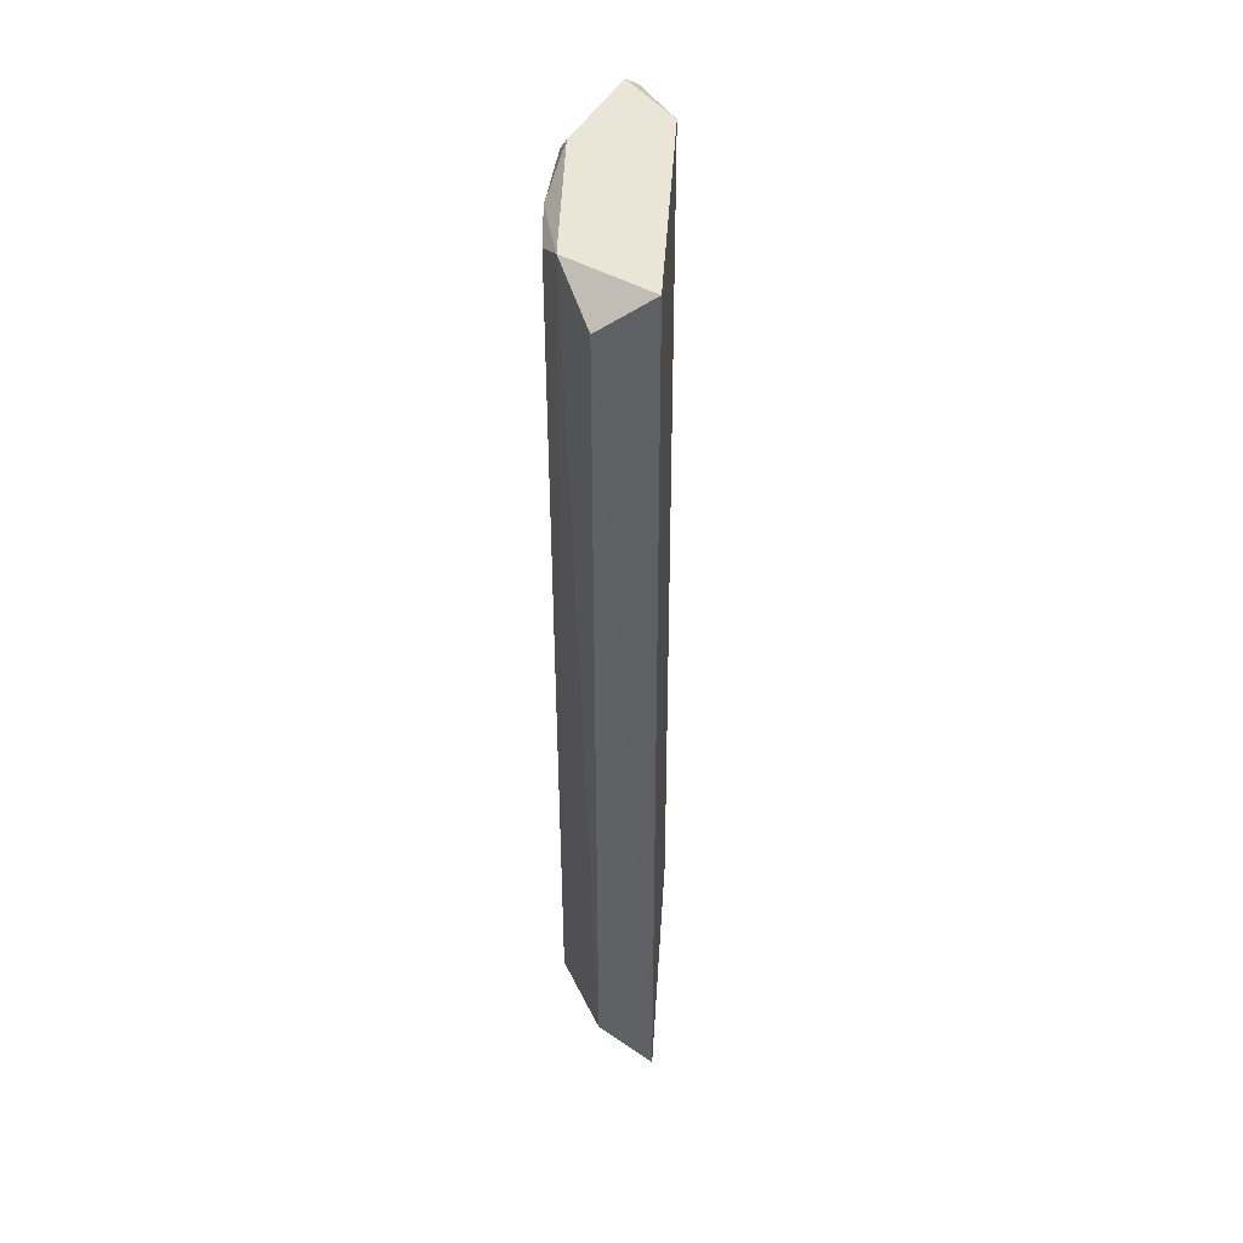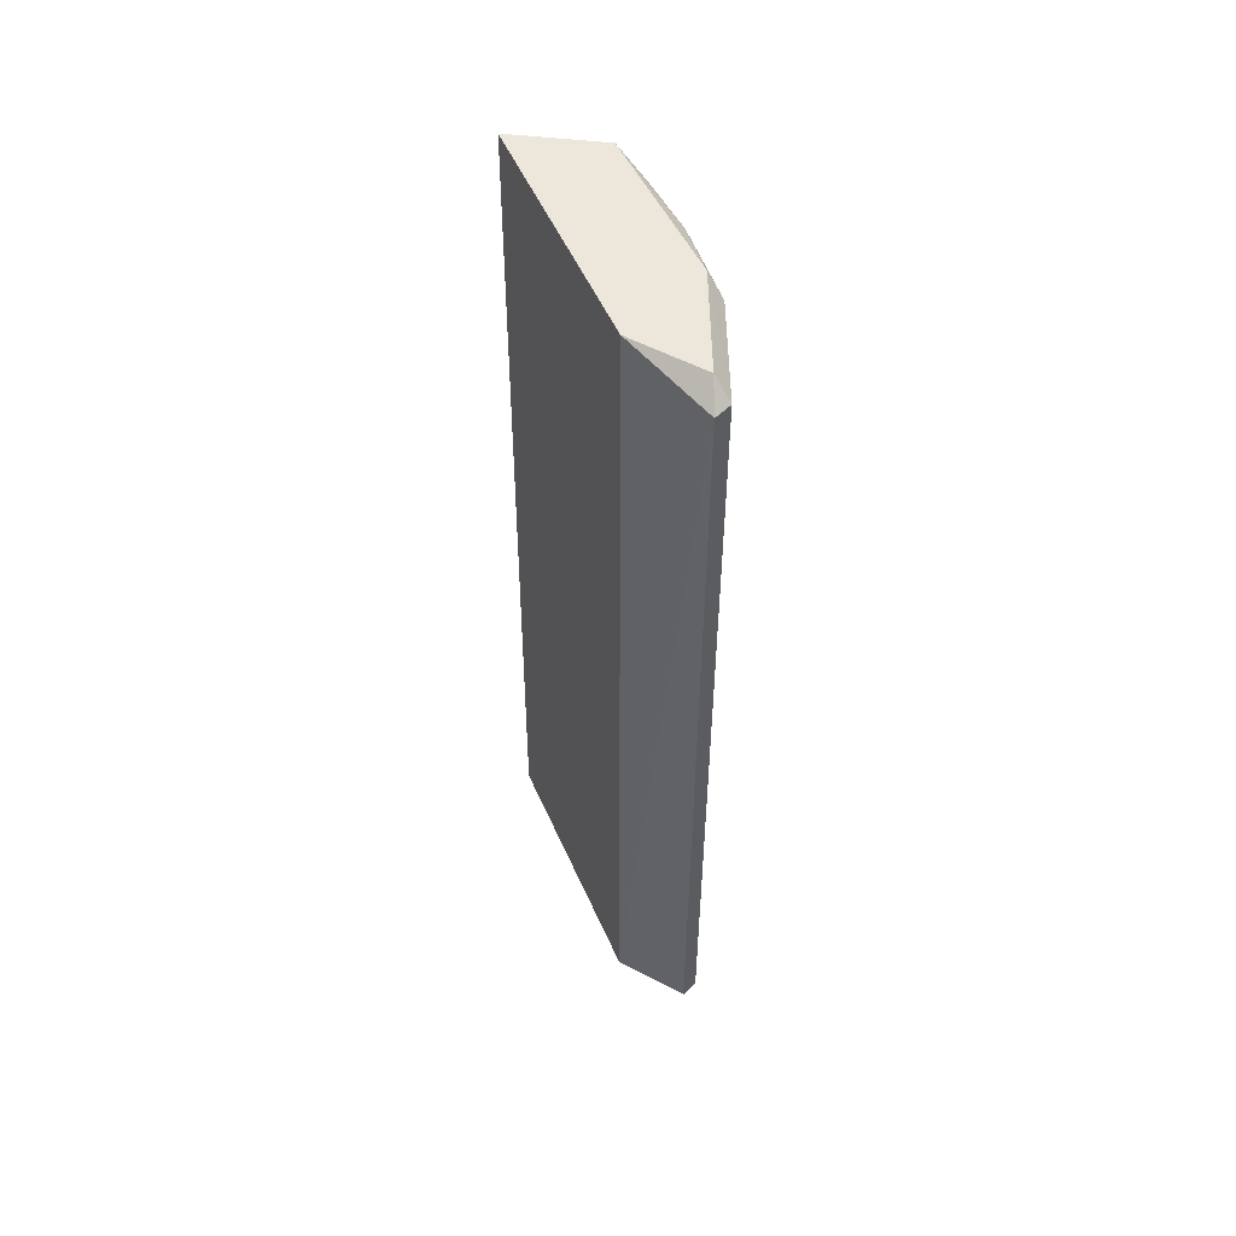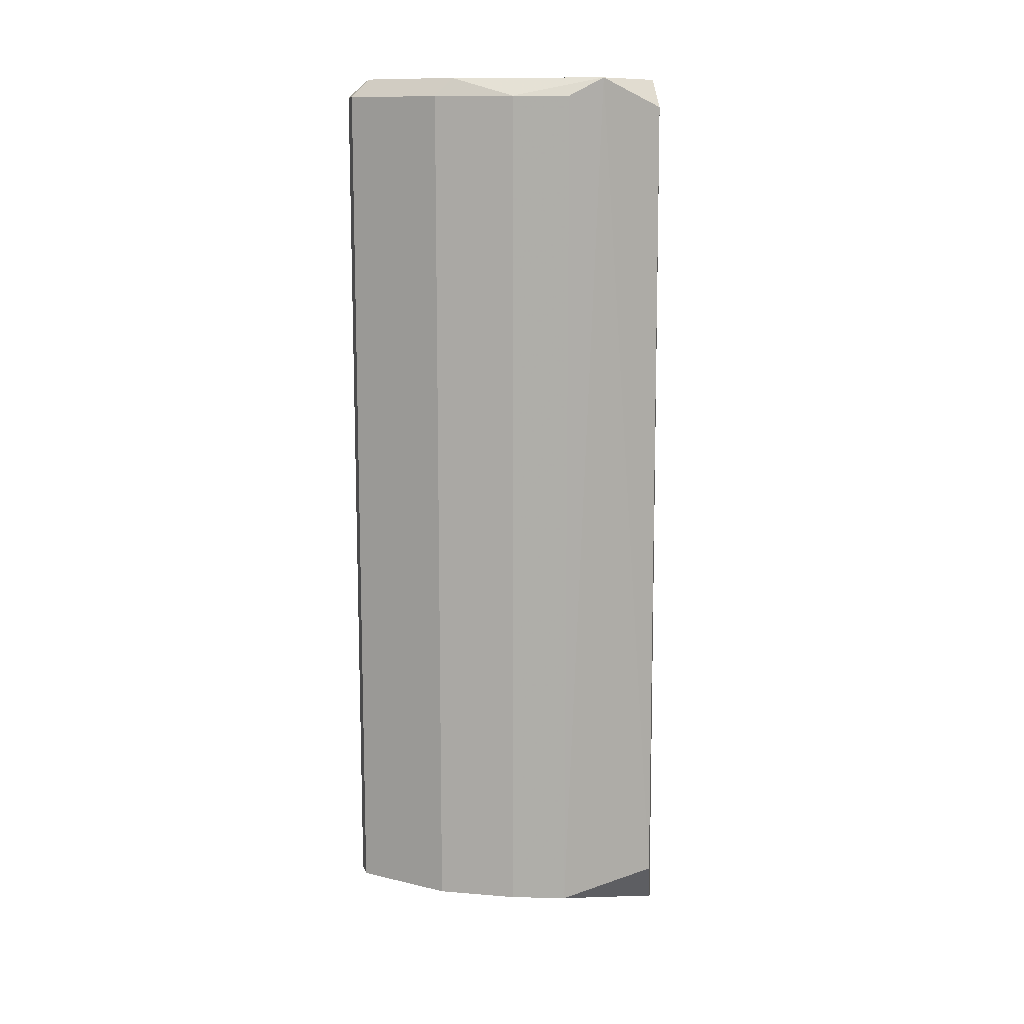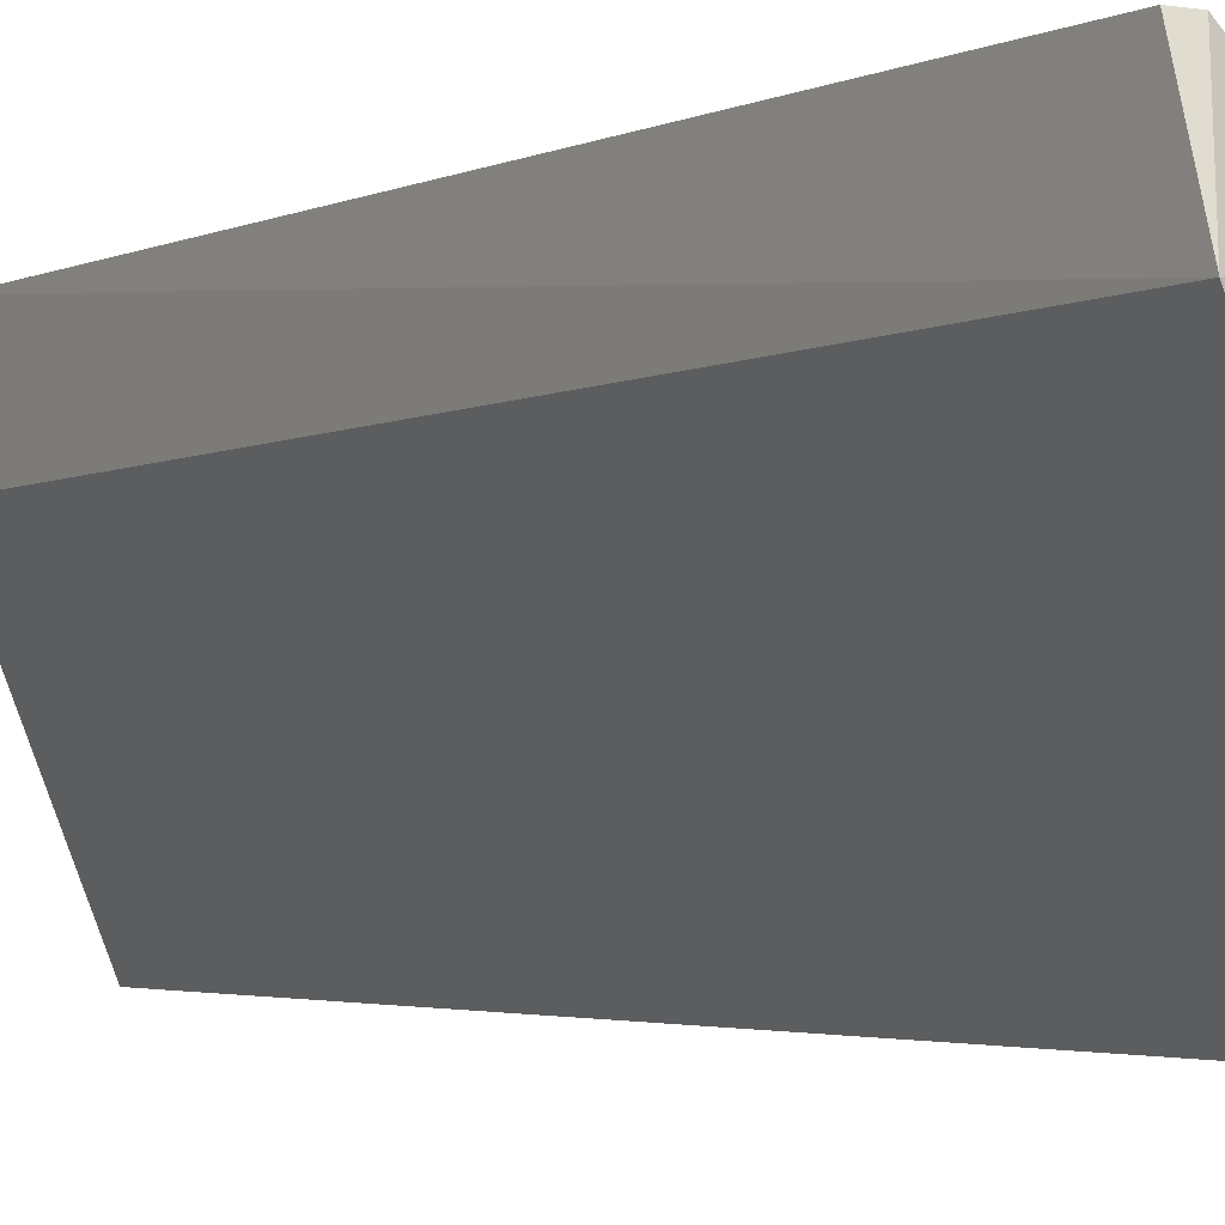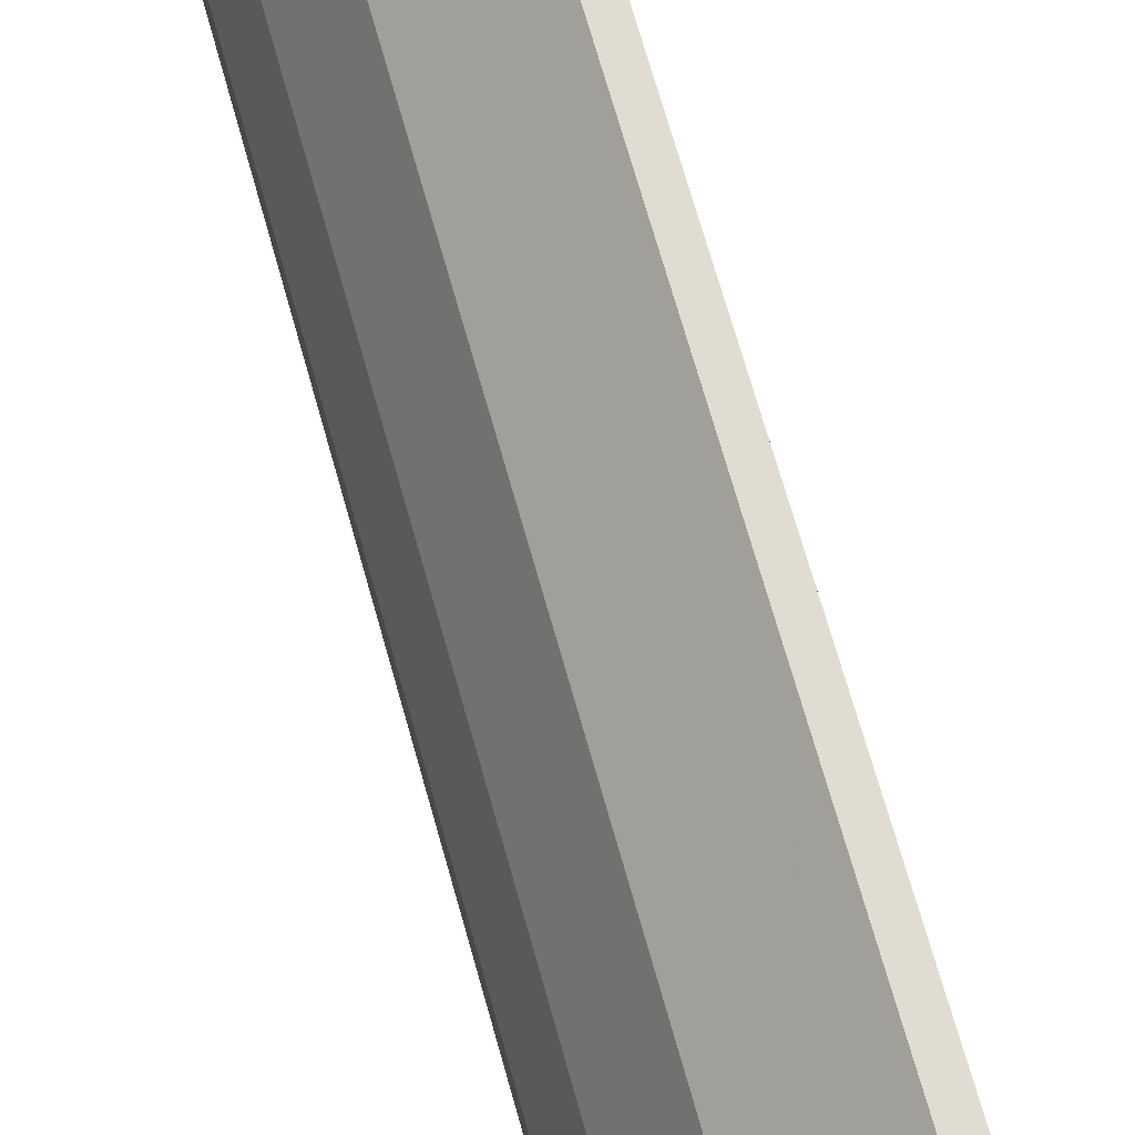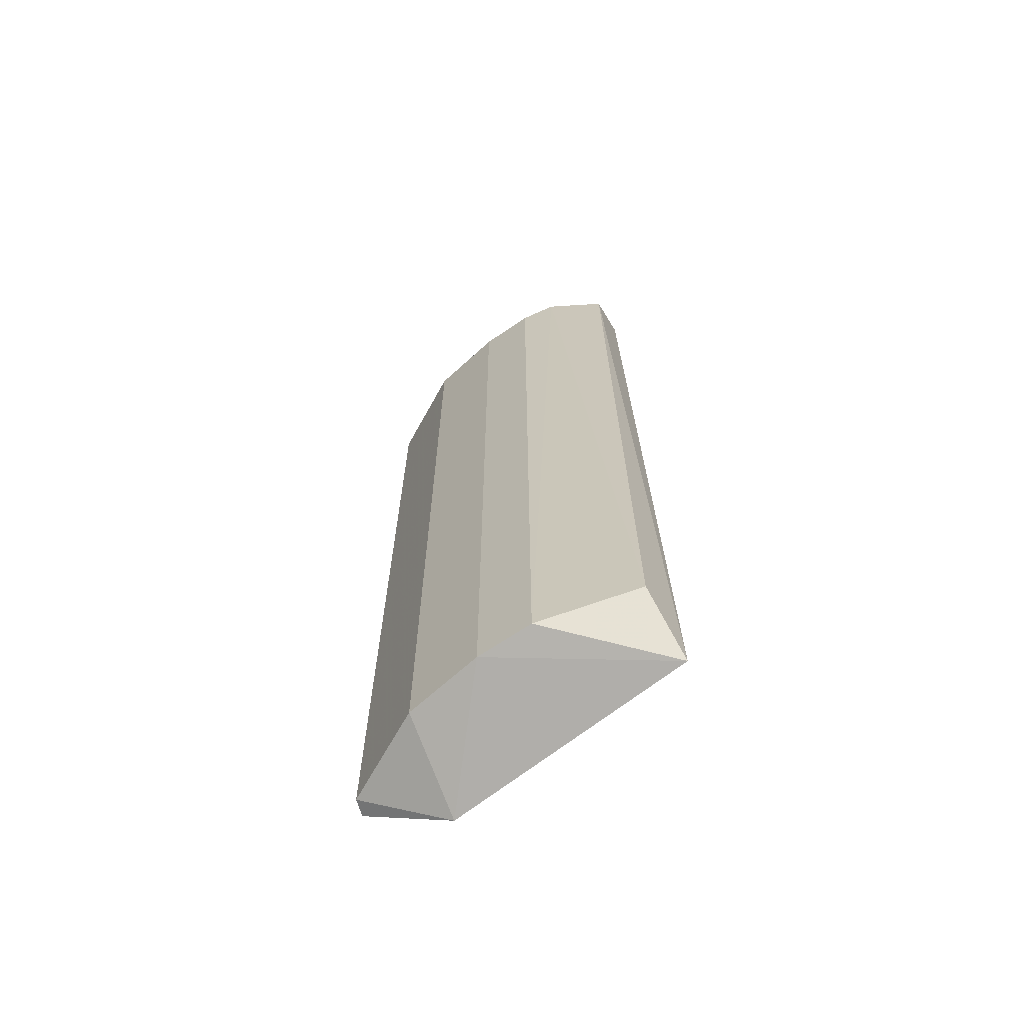
<metadata>
{"format":"obj","ext":"obj","renderer":"f3d","projection":"perspective","resolution":1024,"background":"white","views":[{"elev":44.1,"azim":161.1,"up":"+Y"},{"elev":52.9,"azim":-46.1,"up":"+Y"},{"elev":12.0,"azim":74.4,"up":"+Y"},{"elev":-3.1,"azim":-31.5,"up":"+Z"},{"elev":69.1,"azim":164.4,"up":"+Z"},{"elev":-66.3,"azim":106.1,"up":"+Y"}]}
</metadata>
<code>
v 0.1053 -0.2108 0.002848
v 0.03224 0.2915 0.1809
v 0.07518 0.3022 0.1272
v 0.07518 0.3022 -0.001692
v 0.01814 -0.2445 0.1301
v 0.07518 -0.2239 0.1379
v 0.1074 0.2915 0.06275
v 0.07601 -0.2445 -0.008824
v 0.0215 0.3022 0.1272
v 0.0215 -0.2239 0.1809
v 0.1074 -0.2239 0.06275
v 0.1046 0.285 0.00428
v 0.07518 0.2915 0.1379
v 0.0215 0.2915 0.1809
v 0.09665 -0.2239 0.09493
v 0.03224 -0.2239 0.1809
v 0.1074 0.3022 0.04127
v 0.09665 0.2915 0.09493
v 0.03224 0.3022 0.1701
f 9 14 19
f 5 4 8
f 3 4 9
f 4 5 9
f 8 1 11
f 1 8 12
f 8 4 12
f 3 2 13
f 2 6 13
f 9 5 14
f 5 10 14
f 10 2 14
f 6 5 15
f 5 8 15
f 11 7 15
f 8 11 15
f 13 6 15
f 6 2 16
f 5 6 16
f 10 5 16
f 2 10 16
f 4 3 17
f 7 11 17
f 11 1 17
f 12 4 17
f 1 12 17
f 3 13 18
f 15 7 18
f 13 15 18
f 17 3 18
f 7 17 18
f 2 3 19
f 3 9 19
f 14 2 19

</code>
